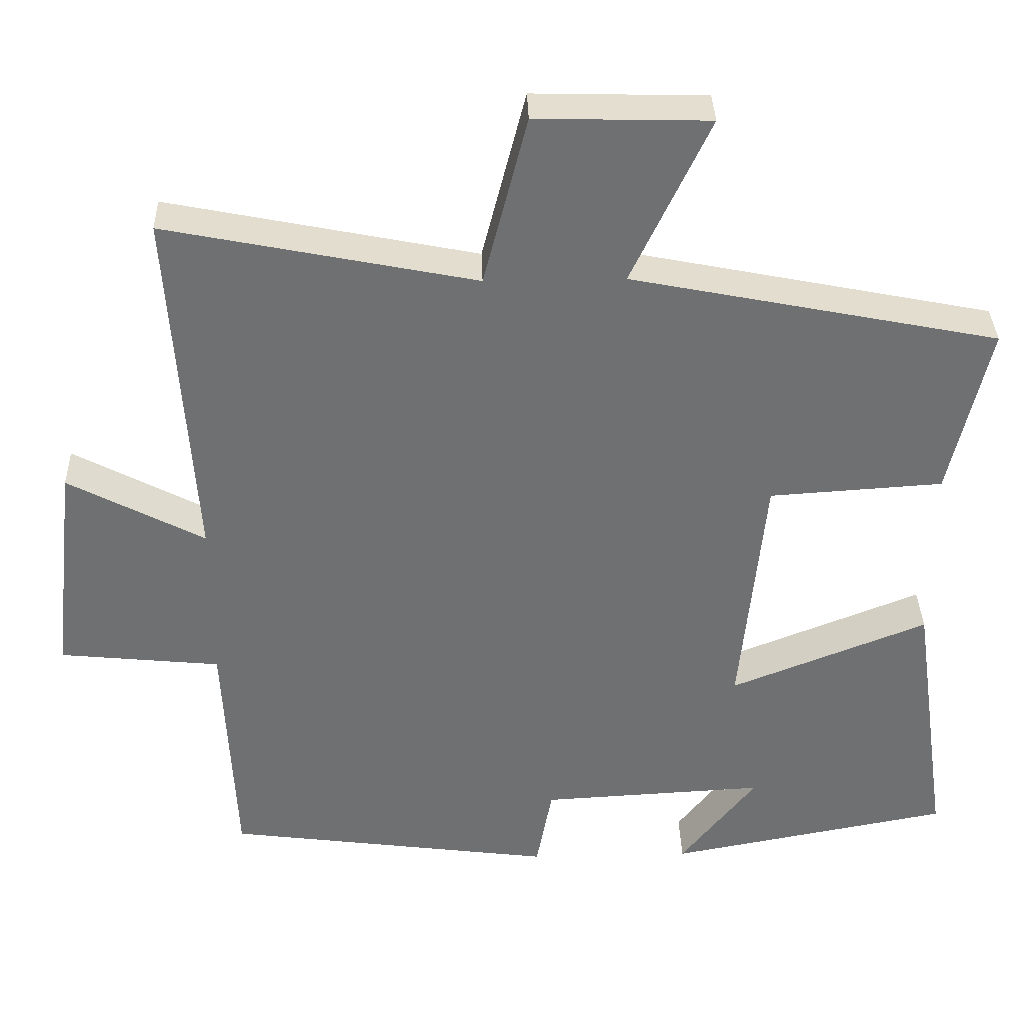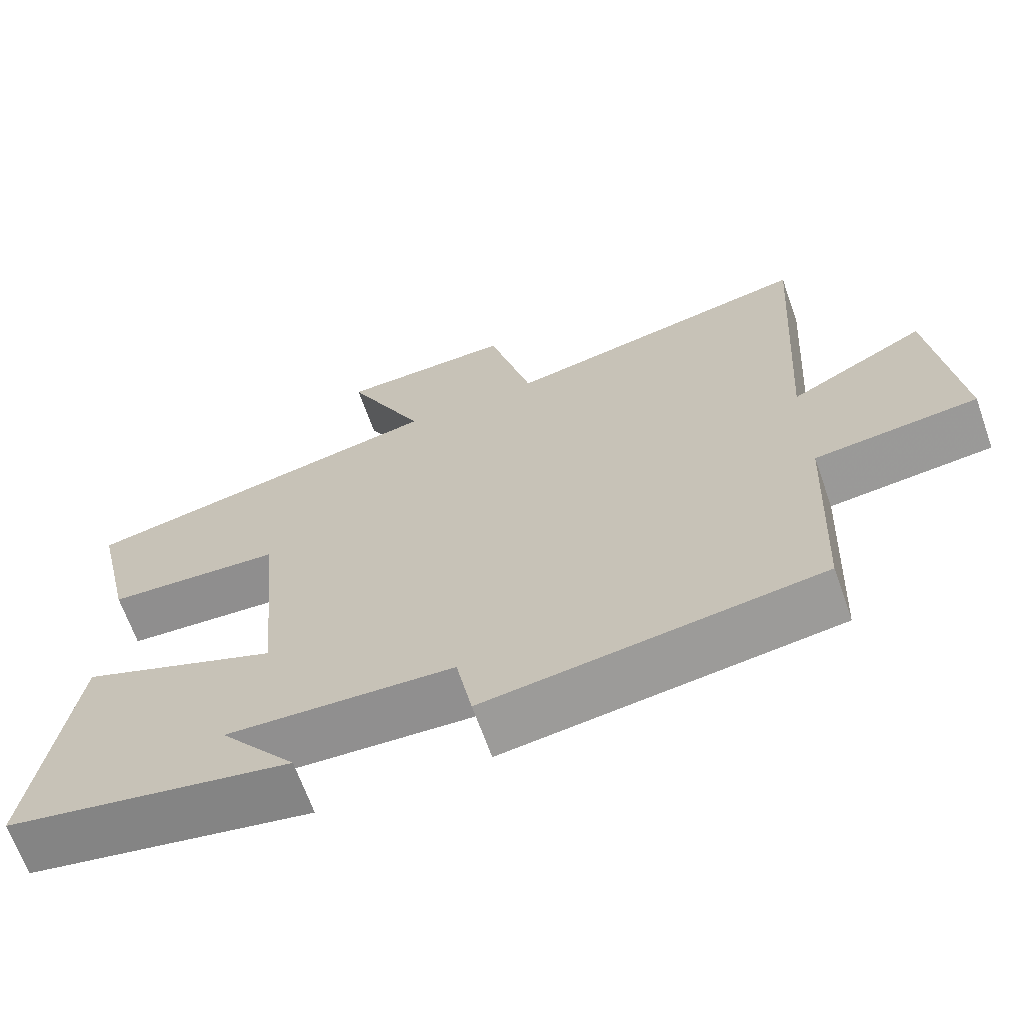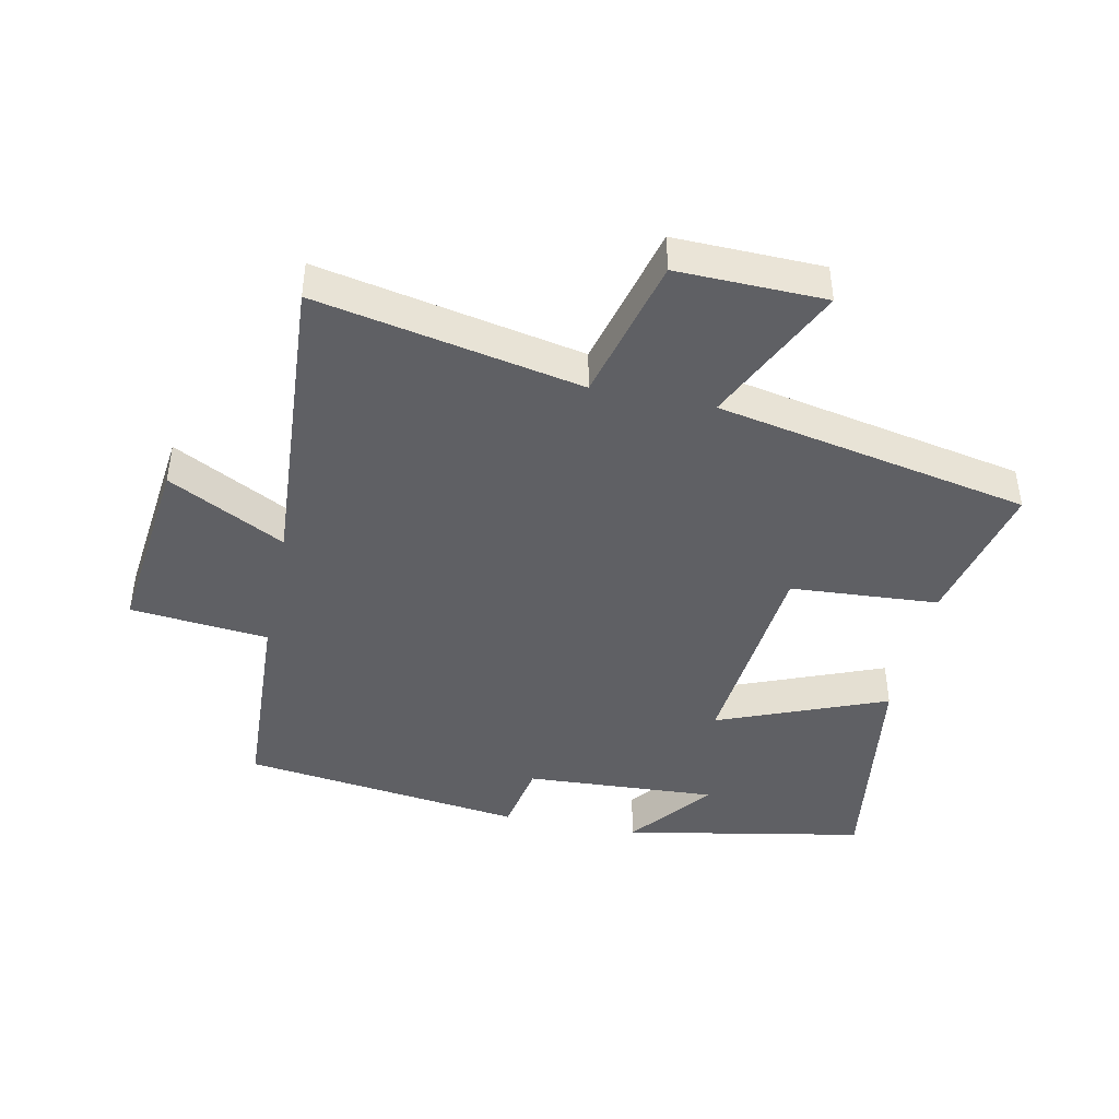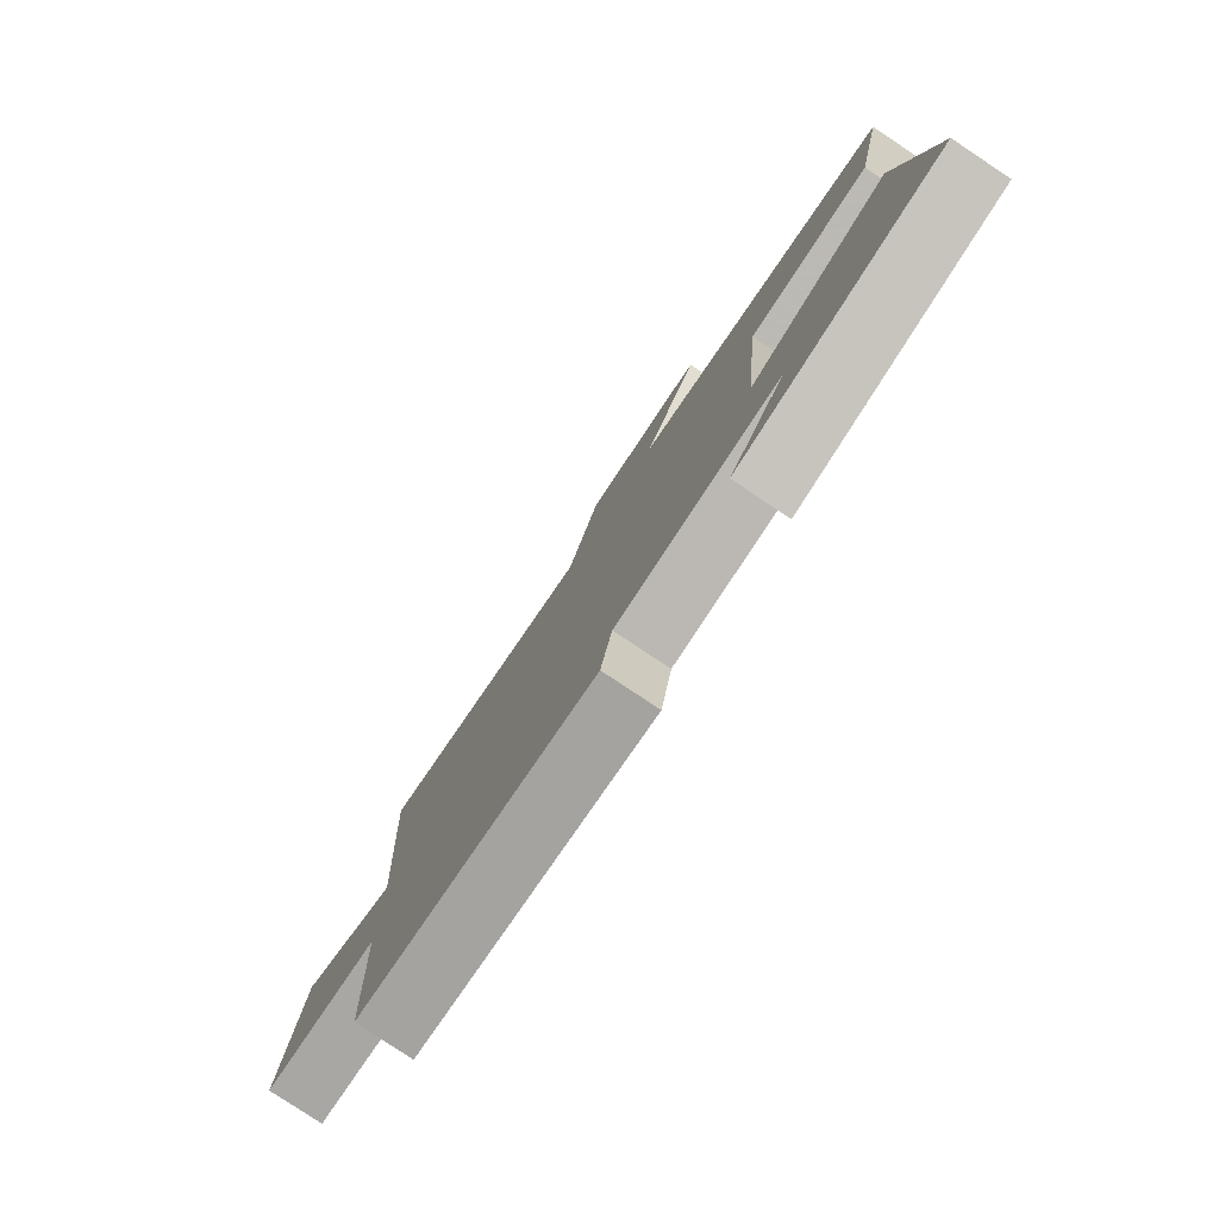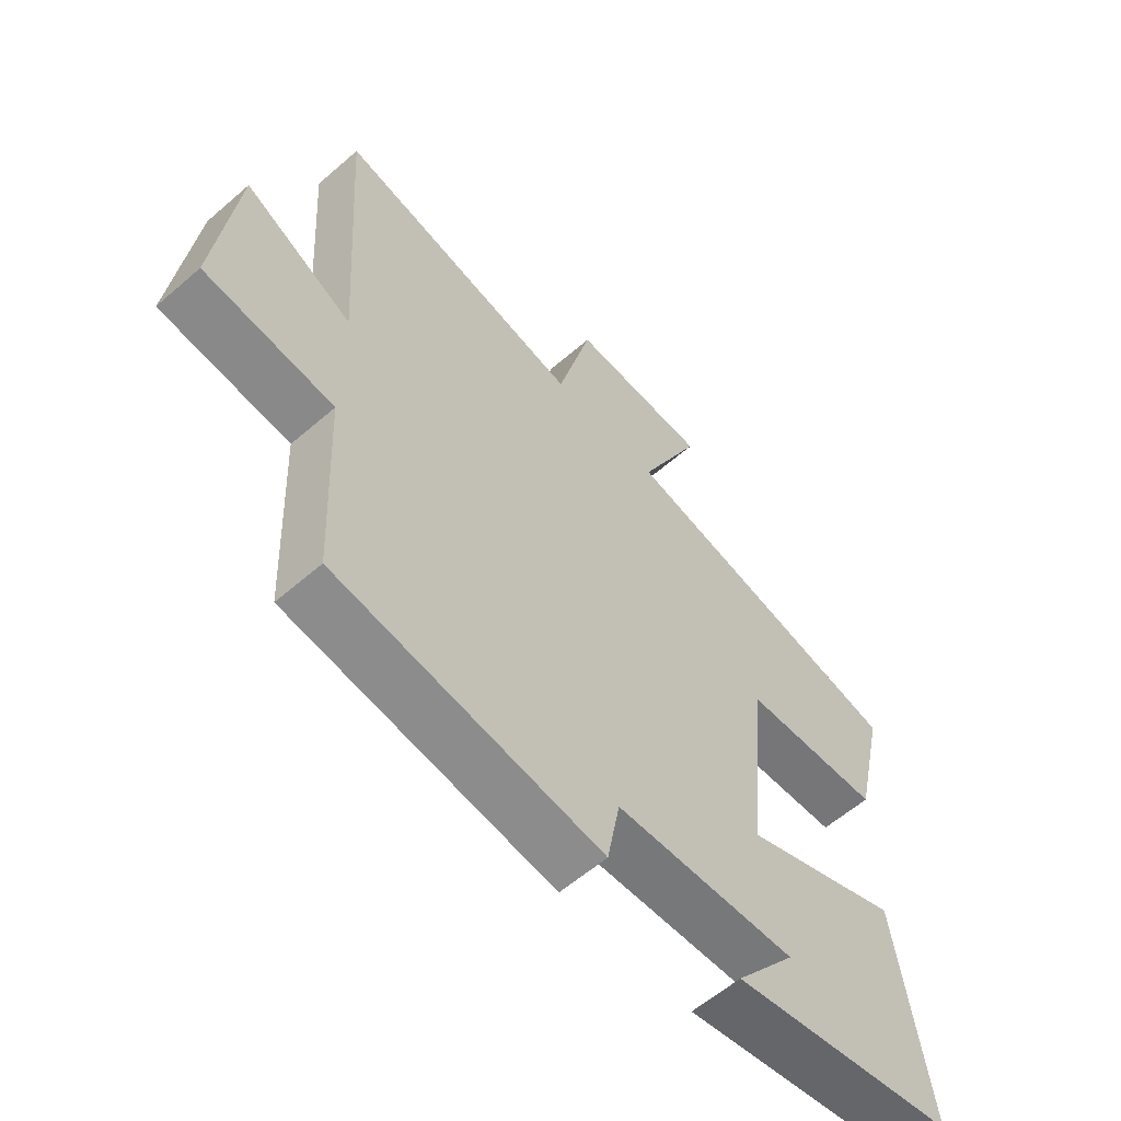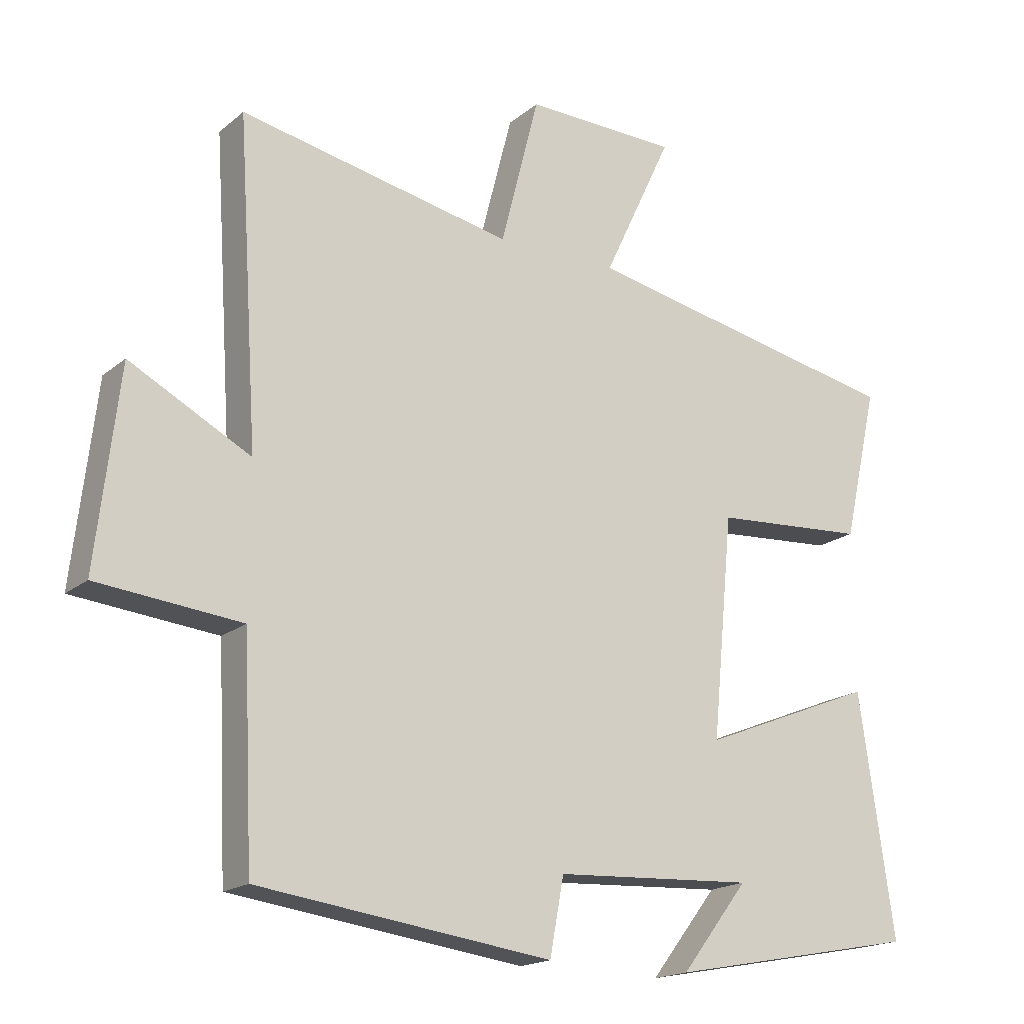
<metadata>
{"format":"obj","ext":"obj","renderer":"f3d","projection":"perspective","resolution":1024,"background":"white","views":[{"elev":35.4,"azim":-1.7,"up":"+Z"},{"elev":-66.8,"azim":-160.5,"up":"+Z"},{"elev":-43.2,"azim":-11.7,"up":"+Y"},{"elev":-80.0,"azim":56.4,"up":"+Z"},{"elev":-59.4,"azim":-48.3,"up":"+Z"},{"elev":-18.0,"azim":-33.2,"up":"+Z"}]}
</metadata>
<code>
v -0.485 0.07 -0.441
v -0.5 0.07 -0.117
v -0.715 0.07 -0.095
v -0.681 0.07 0.199
v -0.5 0.07 0.103
v -0.531 0.07 0.583
v -0.12 0.07 0.5
v -0.062 0.07 0.727
v 0.168 0.07 0.721
v 0.064 0.07 0.5
v 0.552 0.07 0.402
v 0.5 0.07 0.173
v 0.269 0.07 0.158
v 0.237 0.07 -0.174
v 0.5 0.07 -0.069
v 0.552 0.07 -0.429
v 0.175 0.07 -0.5
v 0.276 0.07 -0.37
v -0.024 0.07 -0.386
v -0.045 0.07 -0.5
v -0.485 0 -0.441
v -0.5 0 -0.117
v -0.715 0 -0.095
v -0.681 0 0.199
v -0.5 0 0.103
v -0.531 0 0.583
v -0.12 0 0.5
v -0.062 0 0.727
v 0.168 0 0.721
v 0.064 0 0.5
v 0.552 0 0.402
v 0.5 0 0.173
v 0.269 0 0.158
v 0.237 0 -0.174
v 0.5 0 -0.069
v 0.552 0 -0.429
v 0.175 0 -0.5
v 0.276 0 -0.37
v -0.024 0 -0.386
v -0.045 0 -0.5
f 19 20 1 2
f 18 19 2
f 16 17 18
f 14 15 16 18
f 14 18 2
f 13 14 2 3
f 10 11 12 13
f 10 13 3
f 7 8 9 10
f 5 6 7
f 5 7 10
f 3 4 5
f 3 5 10
f 22 21 40 39
f 22 39 38
f 38 37 36
f 38 36 35 34
f 22 38 34
f 23 22 34 33
f 33 32 31 30
f 23 33 30
f 30 29 28 27
f 27 26 25
f 30 27 25
f 25 24 23
f 30 25 23
f 1 21 22 2
f 2 22 23 3
f 3 23 24 4
f 4 24 25 5
f 5 25 26 6
f 6 26 27 7
f 7 27 28 8
f 8 28 29 9
f 9 29 30 10
f 10 30 31 11
f 11 31 32 12
f 12 32 33 13
f 13 33 34 14
f 14 34 35 15
f 15 35 36 16
f 16 36 37 17
f 17 37 38 18
f 18 38 39 19
f 19 39 40 20
f 20 40 21 1

</code>
